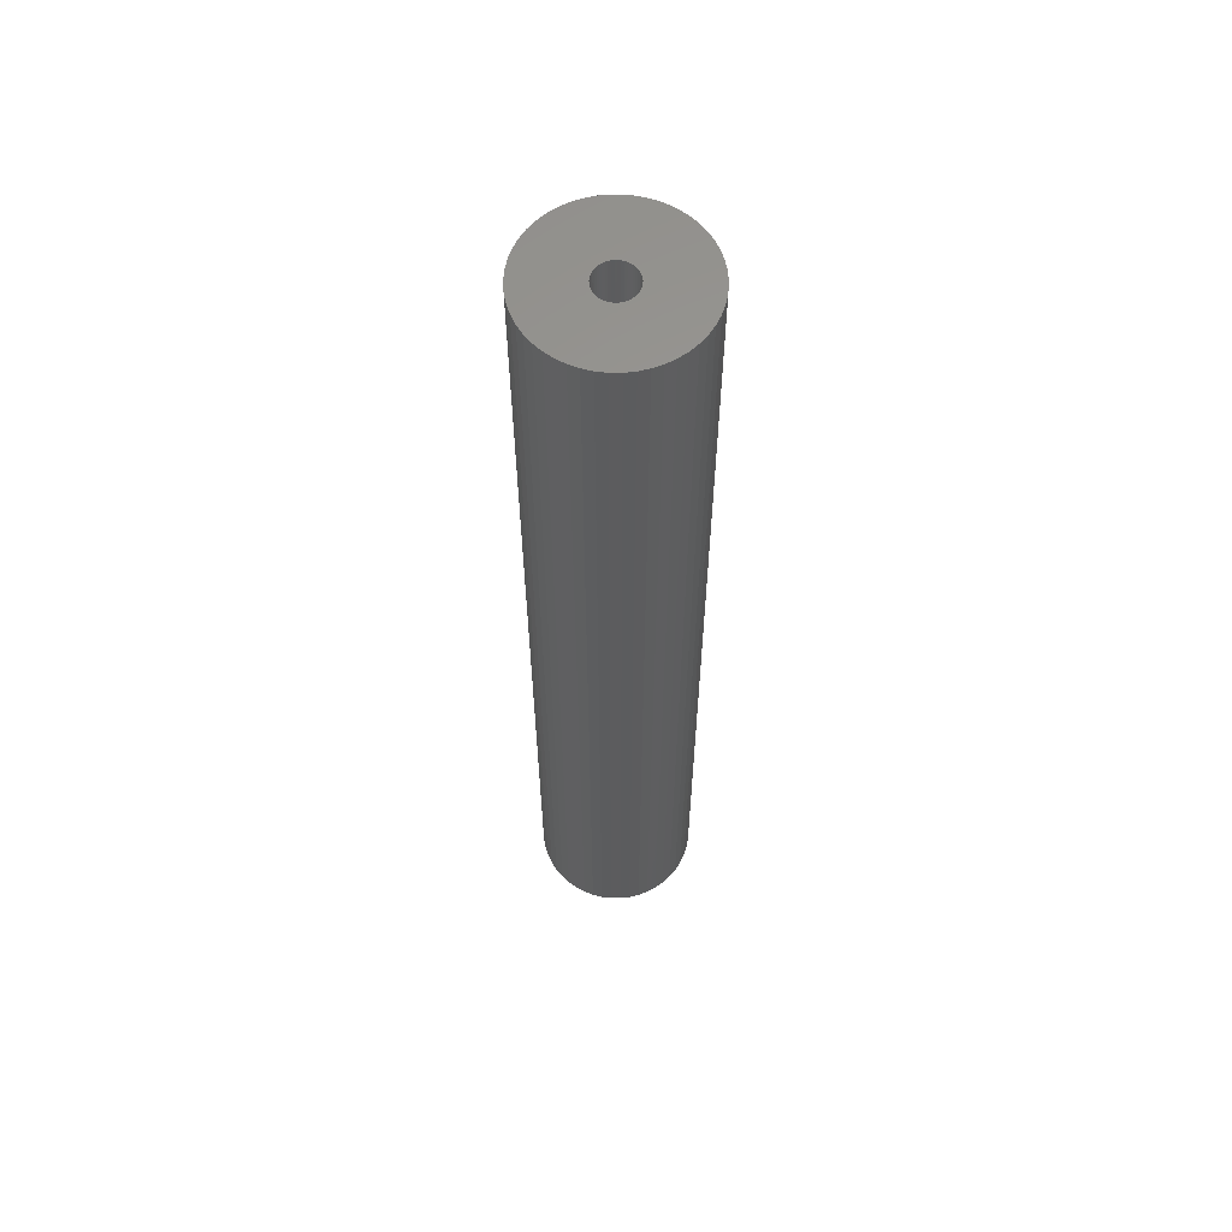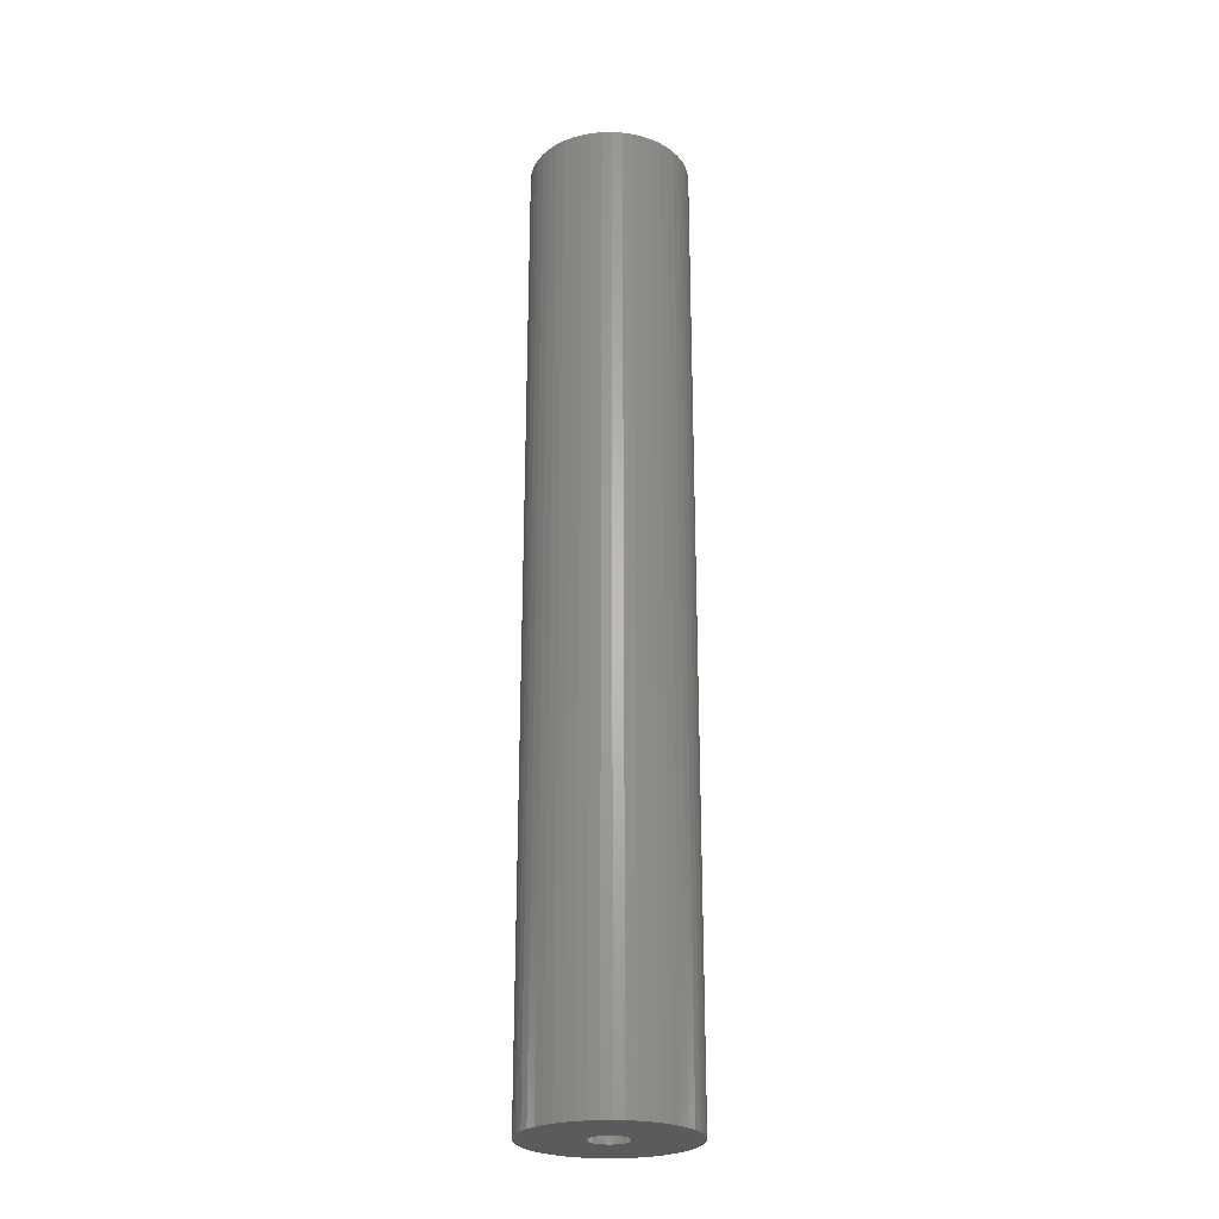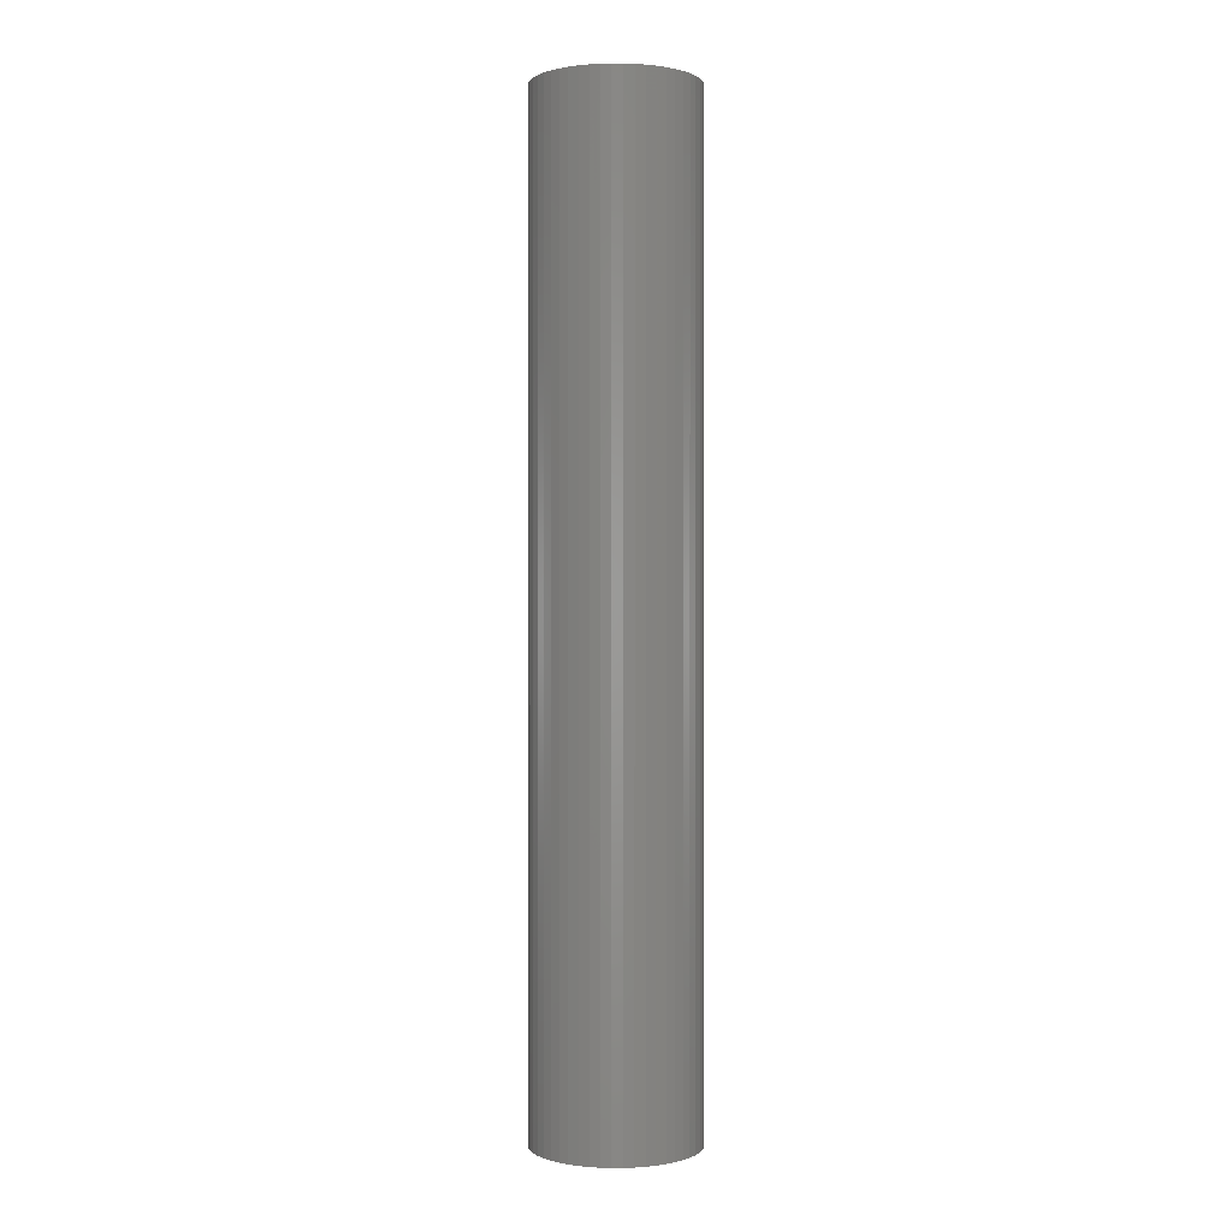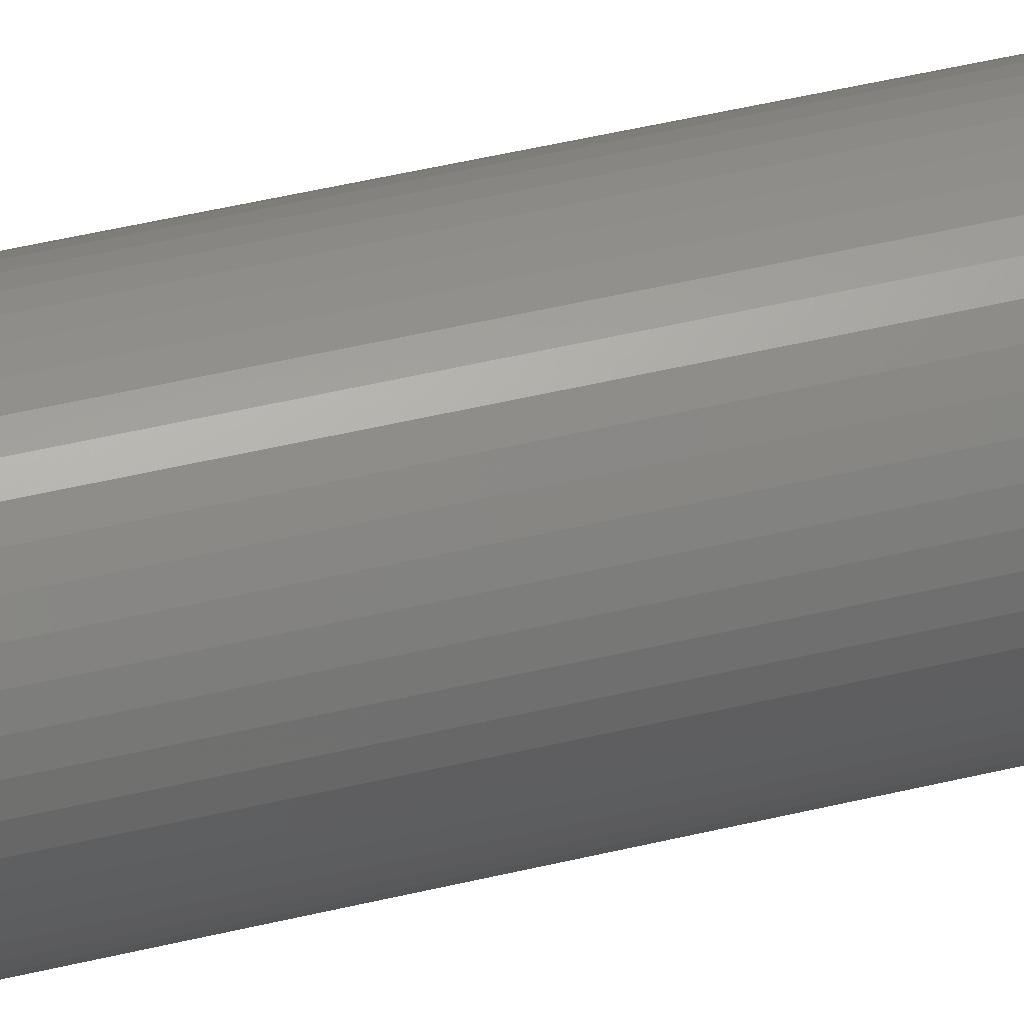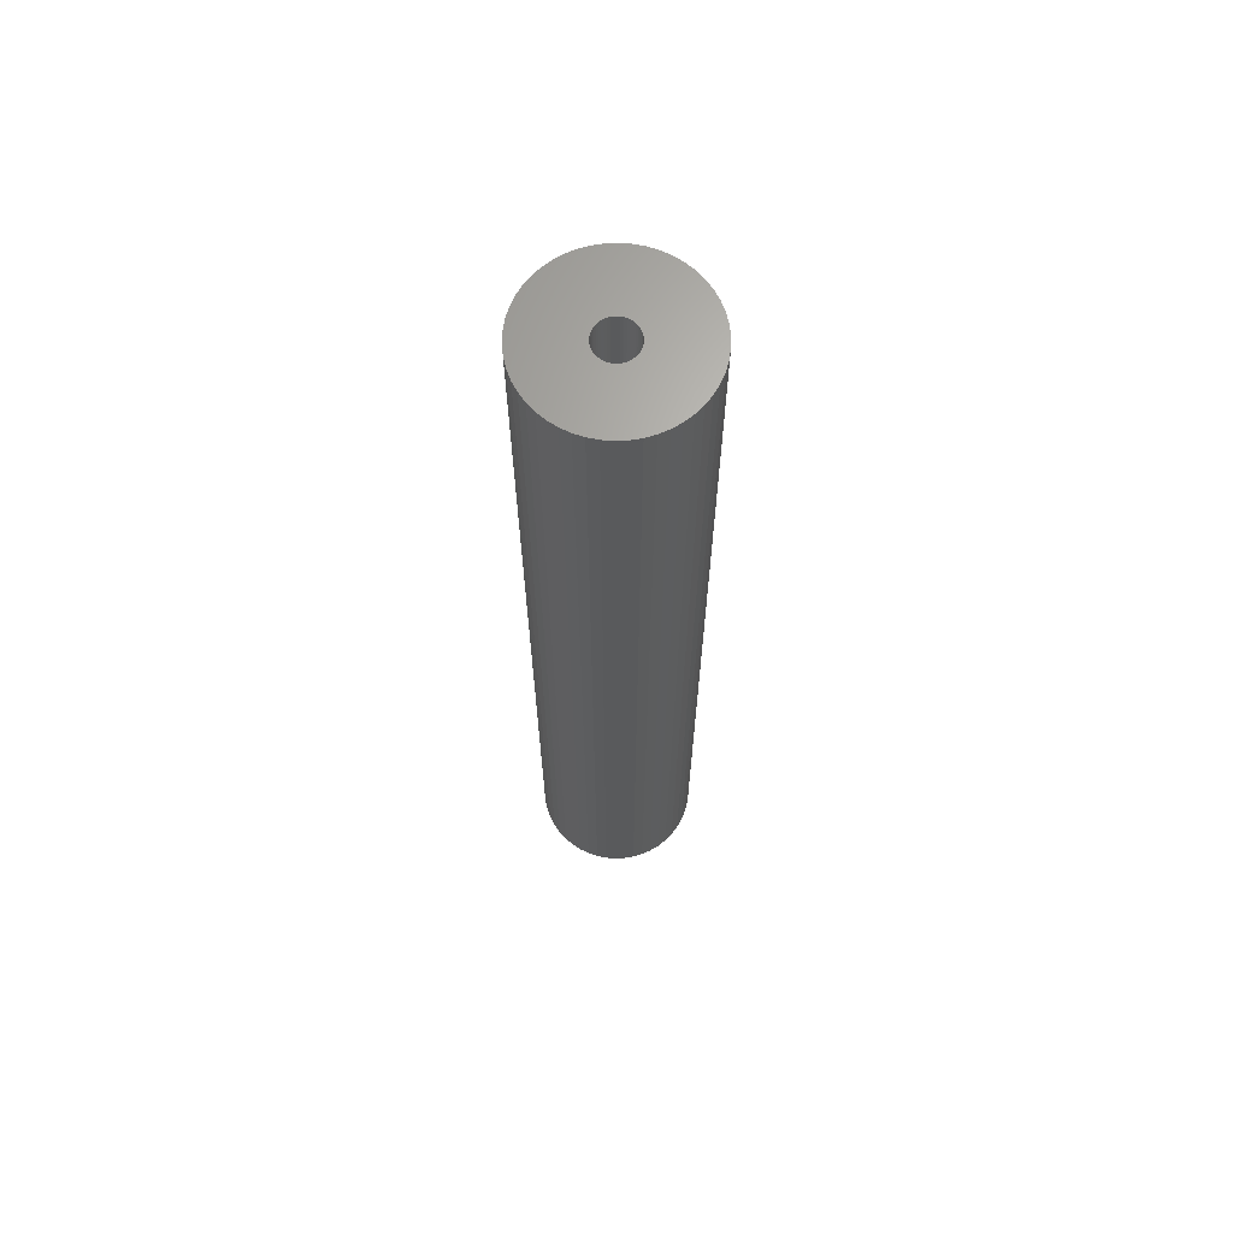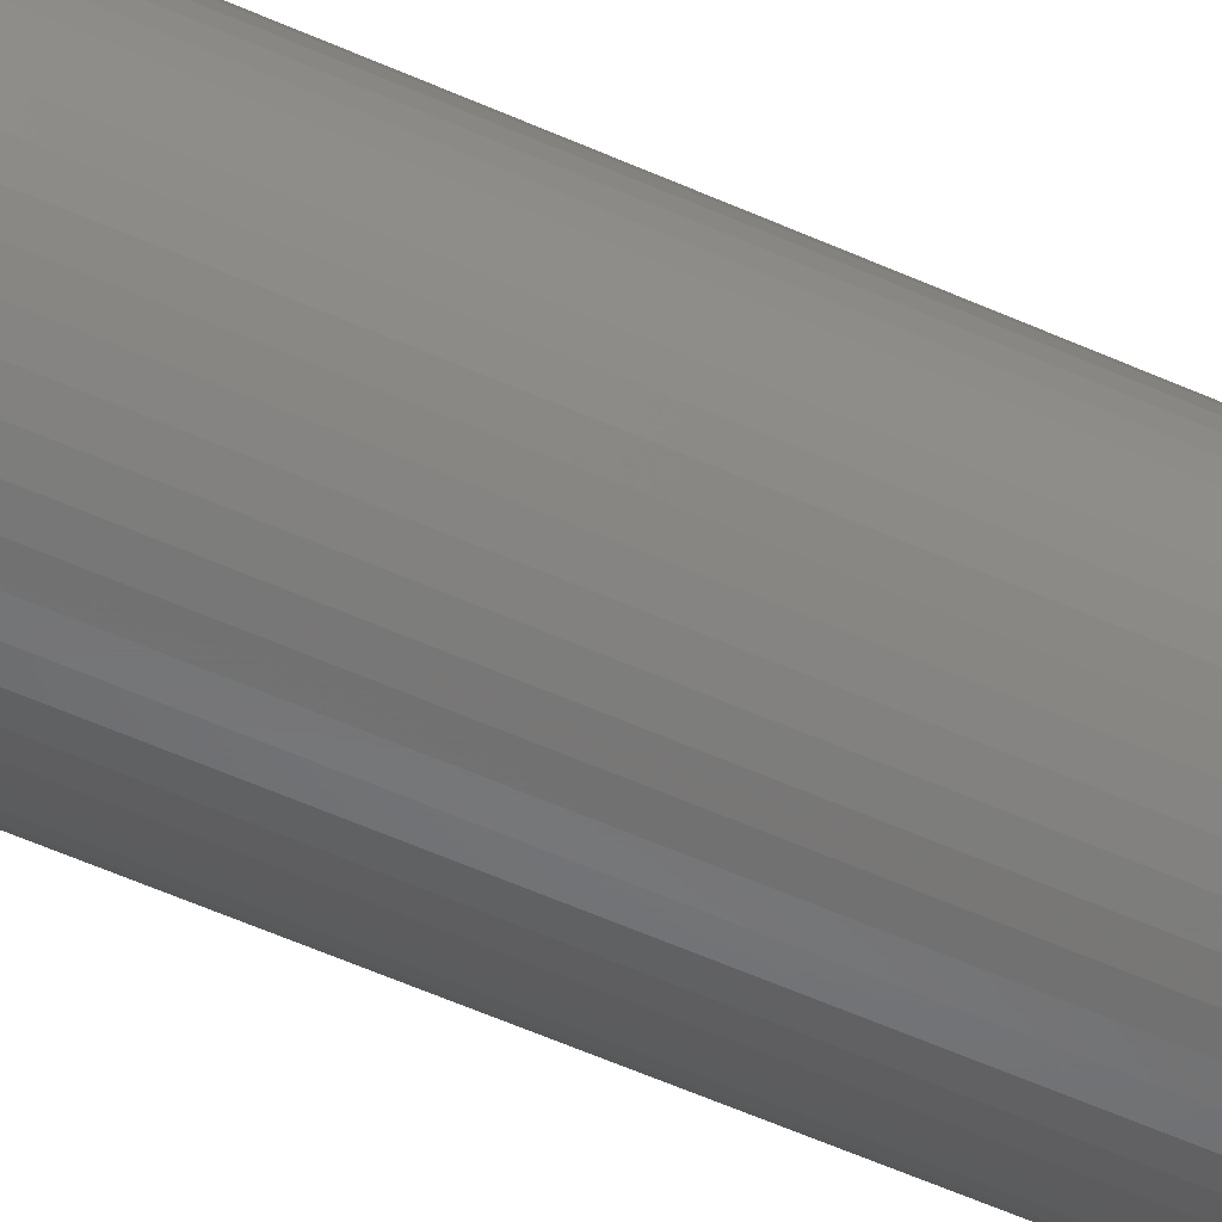
<metadata>
{"format":"stl","ext":"stl","renderer":"f3d","projection":"perspective","resolution":1024,"background":"white","views":[{"elev":60.4,"azim":21.8,"up":"+Z"},{"elev":-25.3,"azim":160.2,"up":"+Z"},{"elev":0.3,"azim":-58.5,"up":"+Z"},{"elev":46.4,"azim":74.5,"up":"+Y"},{"elev":66.3,"azim":-9.8,"up":"+Z"},{"elev":-56.6,"azim":64.9,"up":"+Y"}]}
</metadata>
<code>
# stl→obj: 200 verts, 400 faces
v 7.5 0 45
v 7.441 0.94 -45
v 7.441 0.94 45
v 7.5 0 -45
v -7.5 0 -45
v -7.441 0.94 45
v -7.441 0.94 -45
v -7.5 0 45
v 0.4709 7.485 -45
v -0.4709 7.485 45
v 0.4709 7.485 45
v -0.4709 7.485 -45
v -0.4709 -7.485 -45
v 0.4709 -7.485 45
v -0.4709 -7.485 45
v 0.4709 -7.485 -45
v 5.467 5.134 -45
v 4.781 5.779 45
v 5.467 5.134 45
v 4.781 5.779 -45
v -4.781 5.779 -45
v -5.467 5.134 45
v -4.781 5.779 45
v -5.467 5.134 -45
v -2.318 7.133 -45
v -3.193 6.786 45
v -2.318 7.133 45
v -3.193 6.786 -45
v 6.068 -4.408 45
v 6.572 -3.613 -45
v 6.572 -3.613 45
v 6.068 -4.408 -45
v 6.973 2.761 45
v 6.572 3.613 -45
v 6.572 3.613 45
v 6.973 2.761 -45
v 3.193 6.786 -45
v 2.318 7.133 45
v 3.193 6.786 45
v 2.318 7.133 -45
v 1.405 7.367 45
v 1.405 7.367 -45
v 4.019 6.332 -45
v 4.019 6.332 45
v -6.973 2.761 -45
v -6.572 3.613 45
v -6.572 3.613 -45
v -6.973 2.761 45
v 1.8 0 45
v 1.786 0.2256 45
v 7.264 1.865 45
v 7.441 -0.94 45
v 1.743 0.4476 45
v 1.786 -0.2256 45
v 1.674 0.6626 45
v 7.264 -1.865 45
v 1.577 0.8672 45
v 6.068 4.408 45
v 1.743 -0.4476 45
v 1.456 1.058 45
v 6.973 -2.761 45
v 1.312 1.232 45
v 1.674 -0.6626 45
v 1.147 1.387 45
v 0.9645 1.52 45
v 1.577 -0.8672 45
v 0.7664 1.629 45
v 1.456 -1.058 45
v 0.5562 1.712 45
v 0.3373 1.768 45
v 0.113 1.796 45
v -0.113 1.796 45
v -0.3373 1.768 45
v -1.405 7.367 45
v -0.5562 1.712 45
v -0.7664 1.629 45
v -0.9645 1.52 45
v -4.019 6.332 45
v -1.147 1.387 45
v -1.312 1.232 45
v -1.456 1.058 45
v -6.068 4.408 45
v 5.467 -5.134 45
v 1.312 -1.232 45
v 4.781 -5.779 45
v 1.147 -1.387 45
v 4.019 -6.332 45
v 0.9645 -1.52 45
v 3.193 -6.786 45
v 0.7664 -1.629 45
v 2.318 -7.133 45
v 0.5562 -1.712 45
v 1.405 -7.367 45
v 0.3373 -1.768 45
v 0.113 -1.796 45
v -0.113 -1.796 45
v -0.3373 -1.768 45
v -1.405 -7.367 45
v -0.5562 -1.712 45
v -2.318 -7.133 45
v -0.7664 -1.629 45
v -3.193 -6.786 45
v -0.9645 -1.52 45
v -4.019 -6.332 45
v -1.147 -1.387 45
v -4.781 -5.779 45
v -1.312 -1.232 45
v -5.467 -5.134 45
v -1.456 -1.058 45
v -6.068 -4.408 45
v -1.577 -0.8672 45
v -6.572 -3.613 45
v -1.674 -0.6626 45
v -6.973 -2.761 45
v -1.743 -0.4476 45
v -7.264 -1.865 45
v -1.786 -0.2256 45
v -7.441 -0.94 45
v -1.8 0 45
v -1.577 0.8672 45
v -1.674 0.6626 45
v -1.743 0.4476 45
v -7.264 1.865 45
v -1.786 0.2256 45
v -1.405 7.367 -45
v 1.405 -7.367 -45
v 2.318 -7.133 -45
v 3.193 -6.786 -45
v 7.264 1.865 -45
v 6.068 4.408 -45
v -6.068 4.408 -45
v -7.264 1.865 -45
v -4.019 6.332 -45
v 7.441 -0.94 -45
v 4.019 -6.332 -45
v 5.467 -5.134 -45
v 7.264 -1.865 -45
v -6.973 -2.761 -45
v -7.264 -1.865 -45
v 4.781 -5.779 -45
v 6.973 -2.761 -45
v -5.467 -5.134 -45
v -4.781 -5.779 -45
v -6.068 -4.408 -45
v -6.572 -3.613 -45
v 1.8 0 -45
v 1.786 -0.2256 -45
v 1.743 -0.4476 -45
v 1.786 0.2256 -45
v 1.674 -0.6626 -45
v 1.577 -0.8672 -45
v 1.743 0.4476 -45
v 1.456 -1.058 -45
v 1.312 -1.232 -45
v 1.674 0.6626 -45
v 1.147 -1.387 -45
v 0.9645 -1.52 -45
v 1.577 0.8672 -45
v 0.7664 -1.629 -45
v 1.456 1.058 -45
v 0.5562 -1.712 -45
v 0.3373 -1.768 -45
v 0.113 -1.796 -45
v -0.113 -1.796 -45
v -0.3373 -1.768 -45
v -1.405 -7.367 -45
v -0.5562 -1.712 -45
v -2.318 -7.133 -45
v -0.7664 -1.629 -45
v -3.193 -6.786 -45
v -0.9645 -1.52 -45
v -4.019 -6.332 -45
v -1.147 -1.387 -45
v -1.312 -1.232 -45
v -1.456 -1.058 -45
v 1.312 1.232 -45
v 1.147 1.387 -45
v 0.9645 1.52 -45
v 0.7664 1.629 -45
v 0.5562 1.712 -45
v 0.3373 1.768 -45
v 0.113 1.796 -45
v -0.113 1.796 -45
v -0.3373 1.768 -45
v -0.5562 1.712 -45
v -0.7664 1.629 -45
v -0.9645 1.52 -45
v -1.147 1.387 -45
v -1.312 1.232 -45
v -1.456 1.058 -45
v -1.577 0.8672 -45
v -1.674 0.6626 -45
v -1.743 0.4476 -45
v -1.786 0.2256 -45
v -1.8 0 -45
v -1.577 -0.8672 -45
v -1.674 -0.6626 -45
v -1.743 -0.4476 -45
v -1.786 -0.2256 -45
v -7.441 -0.94 -45
f 1 2 3
f 2 1 4
f 5 6 7
f 6 5 8
f 9 10 11
f 10 9 12
f 13 14 15
f 14 13 16
f 17 18 19
f 18 17 20
f 21 22 23
f 22 21 24
f 25 26 27
f 26 25 28
f 29 30 31
f 30 29 32
f 33 34 35
f 34 33 36
f 37 38 39
f 38 37 40
f 40 41 38
f 41 40 42
f 43 39 44
f 39 43 37
f 45 46 47
f 46 45 48
f 49 1 3
f 50 3 51
f 1 49 52
f 53 51 33
f 54 52 49
f 55 33 35
f 52 54 56
f 57 35 58
f 59 56 54
f 60 58 19
f 56 59 61
f 62 19 18
f 63 61 59
f 64 18 44
f 61 63 31
f 65 44 39
f 66 31 63
f 67 39 38
f 31 66 29
f 68 29 66
f 3 50 49
f 51 53 50
f 33 55 53
f 35 57 55
f 58 60 57
f 69 38 41
f 19 62 60
f 18 64 62
f 44 65 64
f 39 67 65
f 38 69 67
f 70 41 11
f 41 70 69
f 11 71 70
f 11 72 71
f 10 72 11
f 72 10 73
f 74 73 10
f 73 74 75
f 27 75 74
f 75 27 76
f 26 76 27
f 76 26 77
f 78 77 26
f 77 78 79
f 23 79 78
f 79 23 80
f 22 80 23
f 80 22 81
f 82 81 22
f 29 68 83
f 84 83 68
f 83 84 85
f 86 85 84
f 85 86 87
f 88 87 86
f 87 88 89
f 90 89 88
f 89 90 91
f 92 91 90
f 91 92 93
f 94 93 92
f 93 94 14
f 95 14 94
f 96 14 95
f 15 96 97
f 96 15 14
f 98 97 99
f 100 99 101
f 102 101 103
f 104 103 105
f 106 105 107
f 97 98 15
f 108 107 109
f 110 109 111
f 112 111 113
f 114 113 115
f 116 115 117
f 118 117 119
f 81 82 120
f 99 100 98
f 46 120 82
f 101 102 100
f 120 46 121
f 103 104 102
f 48 121 46
f 105 106 104
f 121 48 122
f 107 108 106
f 123 122 48
f 109 110 108
f 122 123 124
f 111 112 110
f 6 124 123
f 113 114 112
f 124 6 119
f 115 116 114
f 8 119 6
f 117 118 116
f 119 8 118
f 12 74 10
f 74 12 125
f 16 93 14
f 93 16 126
f 127 89 91
f 89 127 128
f 51 36 33
f 36 51 129
f 3 129 51
f 129 3 2
f 58 17 19
f 17 58 130
f 35 130 58
f 130 35 34
f 42 11 41
f 11 42 9
f 20 44 18
f 44 20 43
f 47 82 131
f 82 47 46
f 131 22 24
f 22 131 82
f 132 48 45
f 48 132 123
f 7 123 132
f 123 7 6
f 28 78 26
f 78 28 133
f 133 23 78
f 23 133 21
f 125 27 74
f 27 125 25
f 52 4 1
f 4 52 134
f 128 87 89
f 87 128 135
f 83 32 29
f 32 83 136
f 56 134 52
f 134 56 137
f 138 116 139
f 116 138 114
f 140 83 85
f 83 140 136
f 31 141 61
f 141 31 30
f 142 106 108
f 106 142 143
f 144 112 145
f 112 144 110
f 146 4 134
f 147 134 137
f 4 146 2
f 148 137 141
f 149 2 146
f 150 141 30
f 2 149 129
f 151 30 32
f 152 129 149
f 153 32 136
f 129 152 36
f 154 136 140
f 155 36 152
f 156 140 135
f 36 155 34
f 157 135 128
f 158 34 155
f 159 128 127
f 34 158 130
f 160 130 158
f 134 147 146
f 137 148 147
f 141 150 148
f 30 151 150
f 32 153 151
f 161 127 126
f 136 154 153
f 140 156 154
f 135 157 156
f 128 159 157
f 127 161 159
f 162 126 16
f 126 162 161
f 16 163 162
f 16 164 163
f 13 164 16
f 164 13 165
f 166 165 13
f 165 166 167
f 168 167 166
f 167 168 169
f 170 169 168
f 169 170 171
f 172 171 170
f 171 172 173
f 143 173 172
f 173 143 174
f 142 174 143
f 174 142 175
f 144 175 142
f 130 160 17
f 176 17 160
f 17 176 20
f 177 20 176
f 20 177 43
f 178 43 177
f 43 178 37
f 179 37 178
f 37 179 40
f 180 40 179
f 40 180 42
f 181 42 180
f 42 181 9
f 182 9 181
f 183 9 182
f 12 183 184
f 183 12 9
f 125 184 185
f 25 185 186
f 28 186 187
f 133 187 188
f 21 188 189
f 184 125 12
f 24 189 190
f 131 190 191
f 47 191 192
f 45 192 193
f 132 193 194
f 7 194 195
f 175 144 196
f 185 25 125
f 145 196 144
f 186 28 25
f 196 145 197
f 187 133 28
f 138 197 145
f 188 21 133
f 197 138 198
f 189 24 21
f 139 198 138
f 190 131 24
f 198 139 199
f 191 47 131
f 200 199 139
f 192 45 47
f 199 200 195
f 193 132 45
f 5 195 200
f 194 7 132
f 195 5 7
f 126 91 93
f 91 126 127
f 135 85 87
f 85 135 140
f 61 137 56
f 137 61 141
f 170 100 102
f 100 170 168
f 168 98 100
f 98 168 166
f 142 110 144
f 110 142 108
f 145 114 138
f 114 145 112
f 139 118 200
f 118 139 116
f 200 8 5
f 8 200 118
f 166 15 98
f 15 166 13
f 172 102 104
f 102 172 170
f 143 104 106
f 104 143 172
f 146 50 149
f 50 146 49
f 119 194 124
f 194 119 195
f 183 71 72
f 71 183 182
f 163 96 95
f 96 163 164
f 177 62 64
f 62 177 176
f 189 79 80
f 79 189 188
f 186 75 76
f 75 186 185
f 153 66 151
f 66 153 68
f 155 57 158
f 57 155 55
f 149 53 152
f 53 149 50
f 180 67 69
f 67 180 179
f 181 69 70
f 69 181 180
f 178 64 65
f 64 178 177
f 121 191 120
f 191 121 192
f 122 192 121
f 192 122 193
f 185 73 75
f 73 185 184
f 162 95 94
f 95 162 163
f 152 55 155
f 55 152 53
f 160 62 176
f 62 160 60
f 158 60 160
f 60 158 57
f 182 70 71
f 70 182 181
f 179 65 67
f 65 179 178
f 120 190 81
f 190 120 191
f 81 189 80
f 189 81 190
f 124 193 122
f 193 124 194
f 187 76 77
f 76 187 186
f 188 77 79
f 77 188 187
f 184 72 73
f 72 184 183
f 154 86 84
f 86 154 156
f 148 54 147
f 54 148 59
f 111 197 113
f 197 111 196
f 151 63 150
f 63 151 66
f 154 68 153
f 68 154 84
f 147 49 146
f 49 147 54
f 171 105 103
f 105 171 173
f 165 99 97
f 99 165 167
f 113 198 115
f 198 113 197
f 117 195 119
f 195 117 199
f 159 92 90
f 92 159 161
f 161 94 92
f 94 161 162
f 156 88 86
f 88 156 157
f 157 90 88
f 90 157 159
f 150 59 148
f 59 150 63
f 164 97 96
f 97 164 165
f 173 107 105
f 107 173 174
f 115 199 117
f 199 115 198
f 167 101 99
f 101 167 169
f 169 103 101
f 103 169 171
f 109 196 111
f 196 109 175
f 107 175 109
f 175 107 174

</code>
